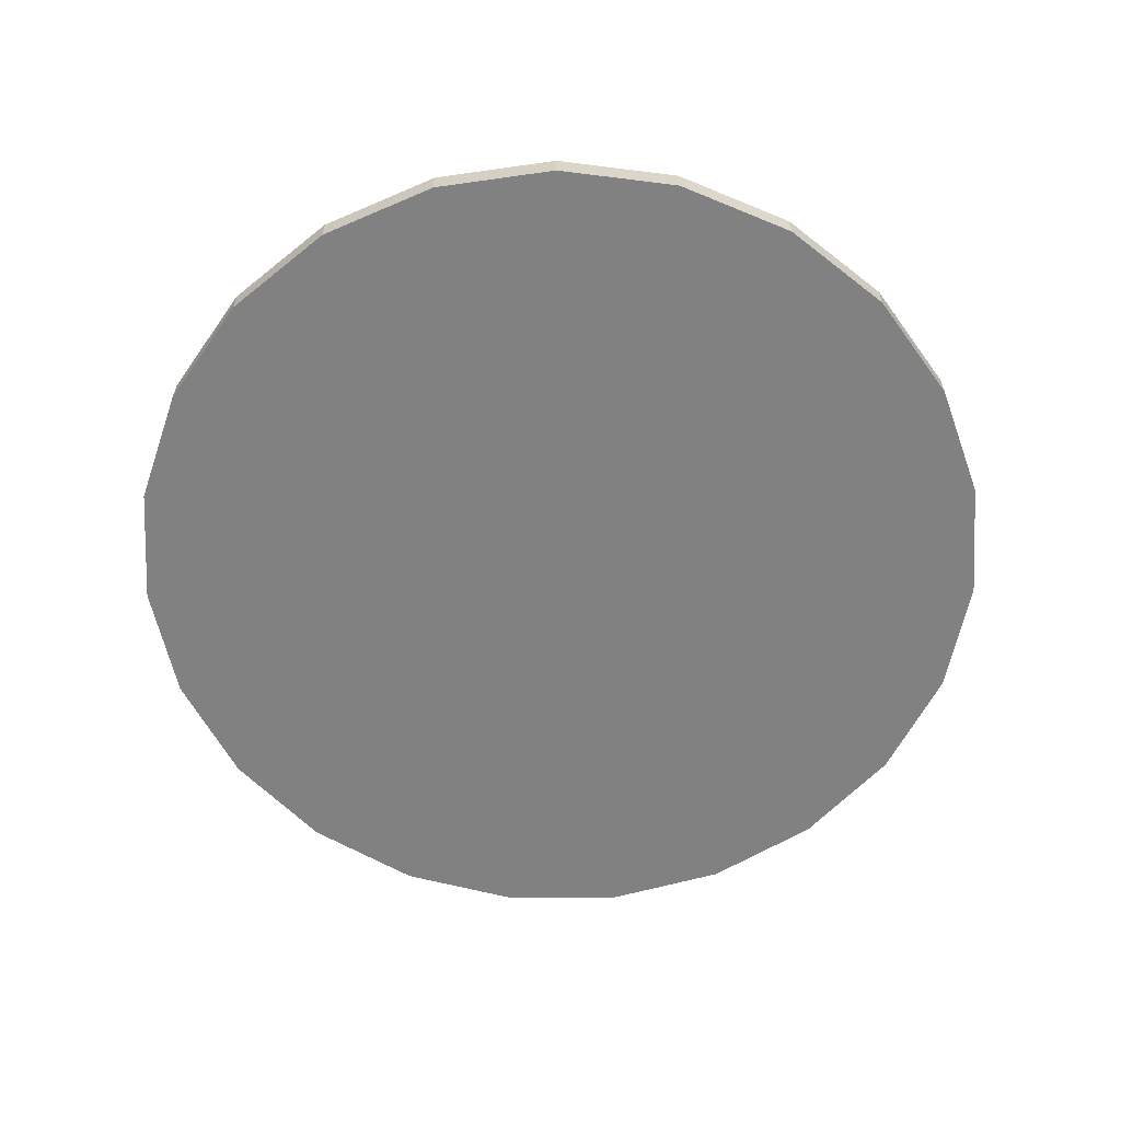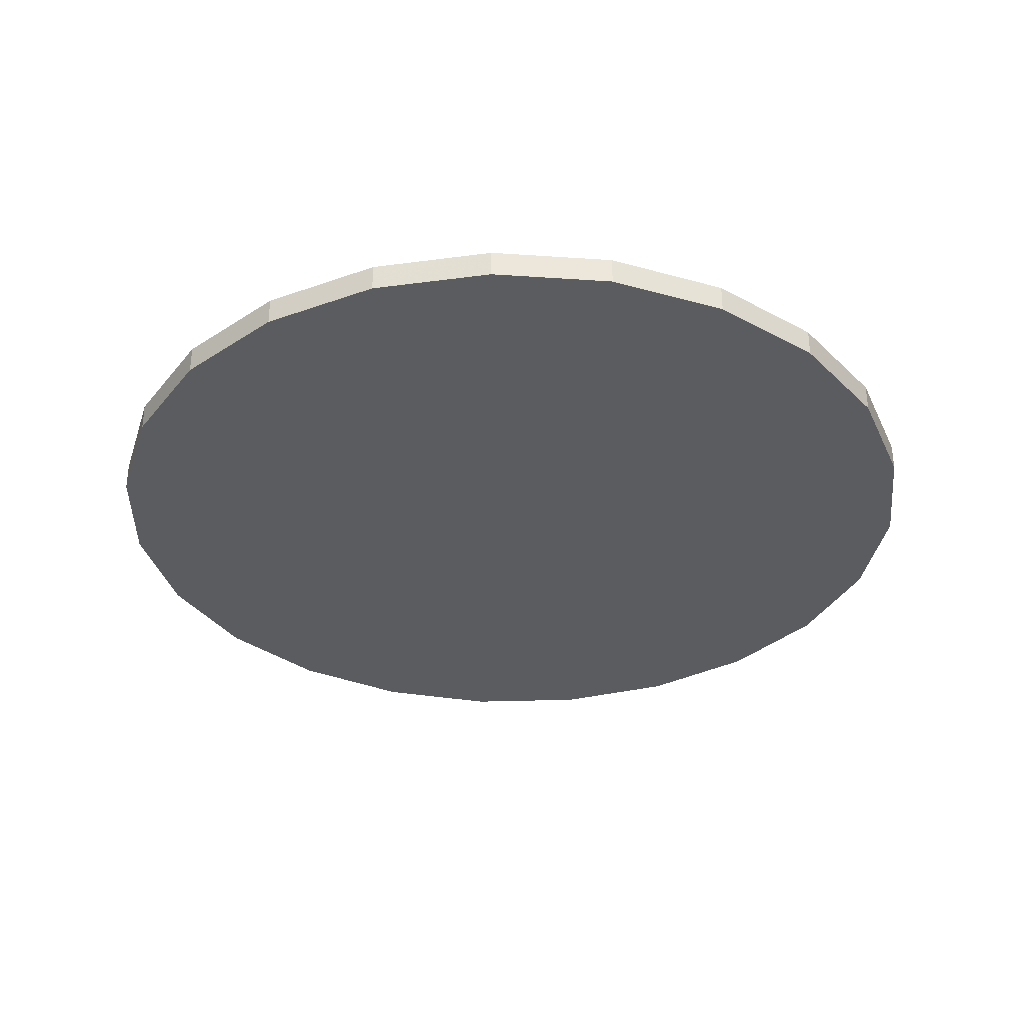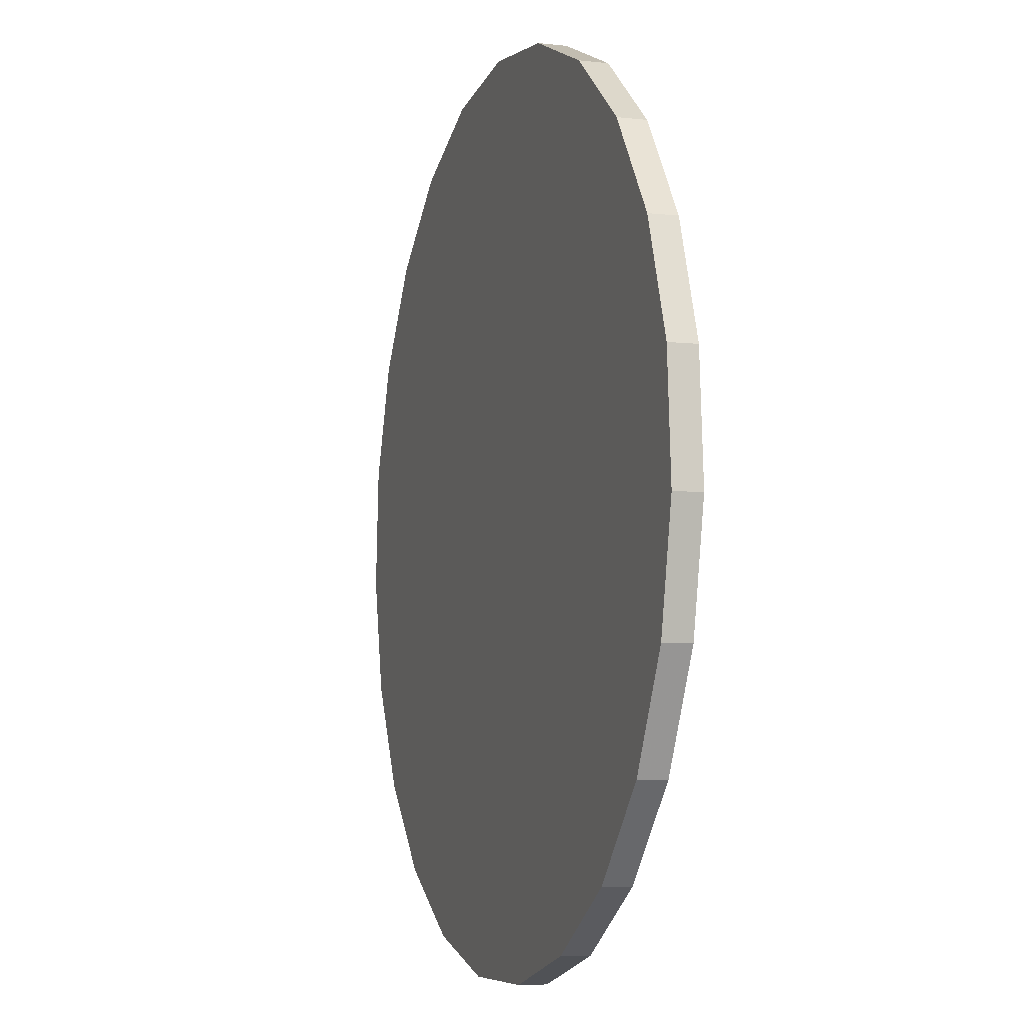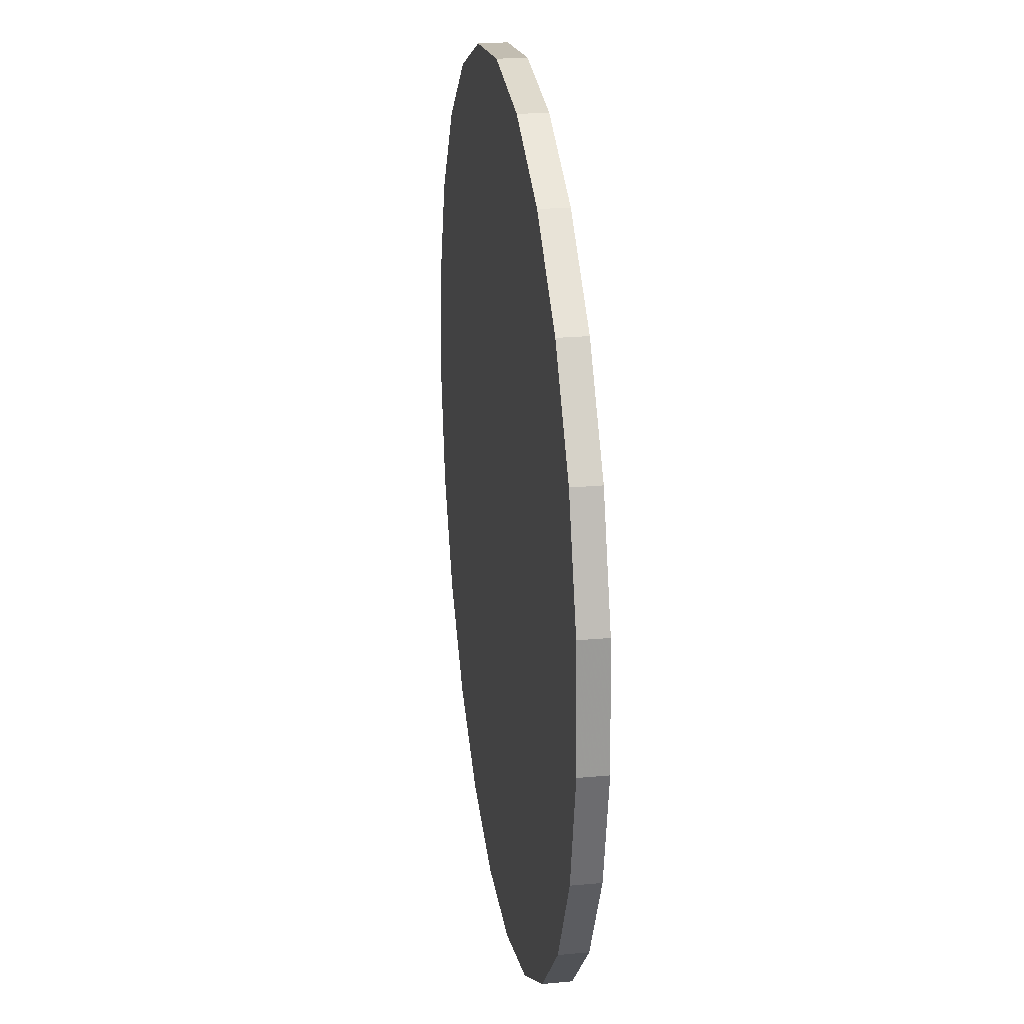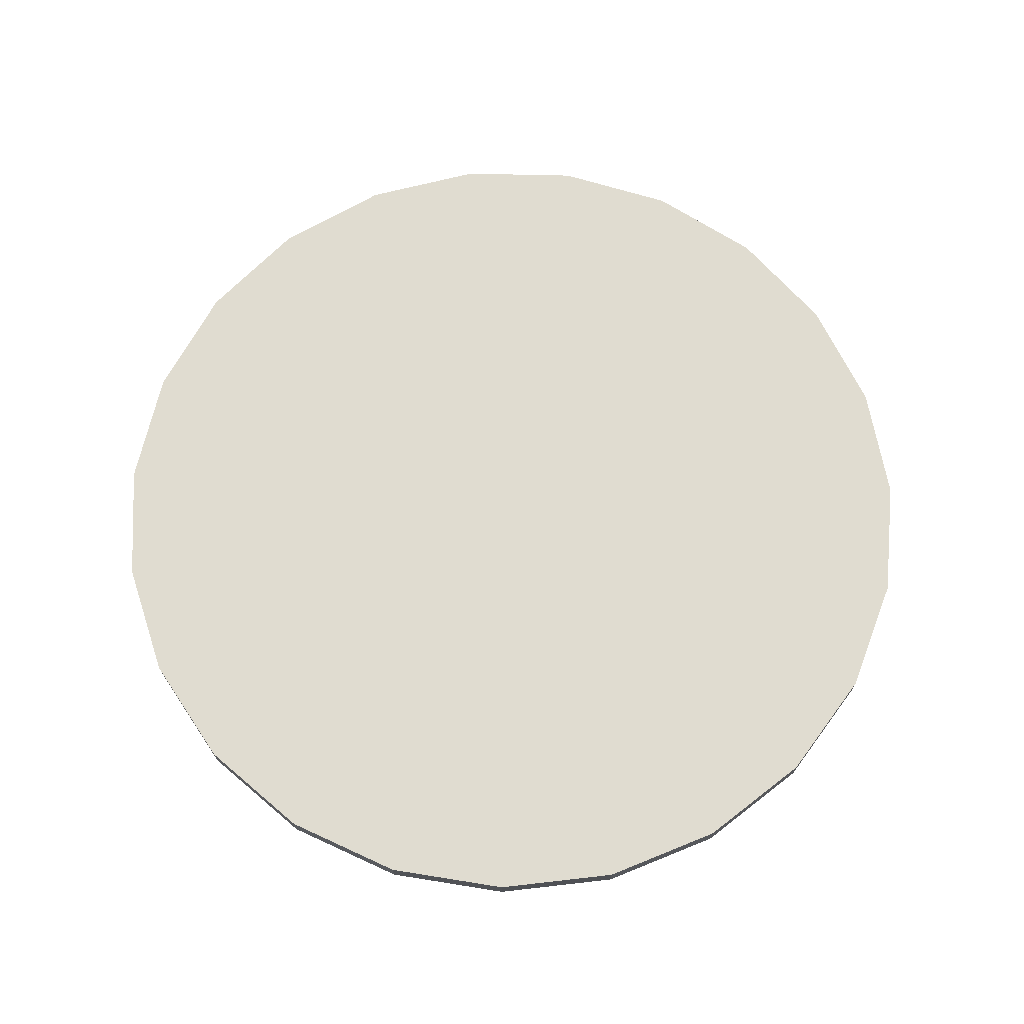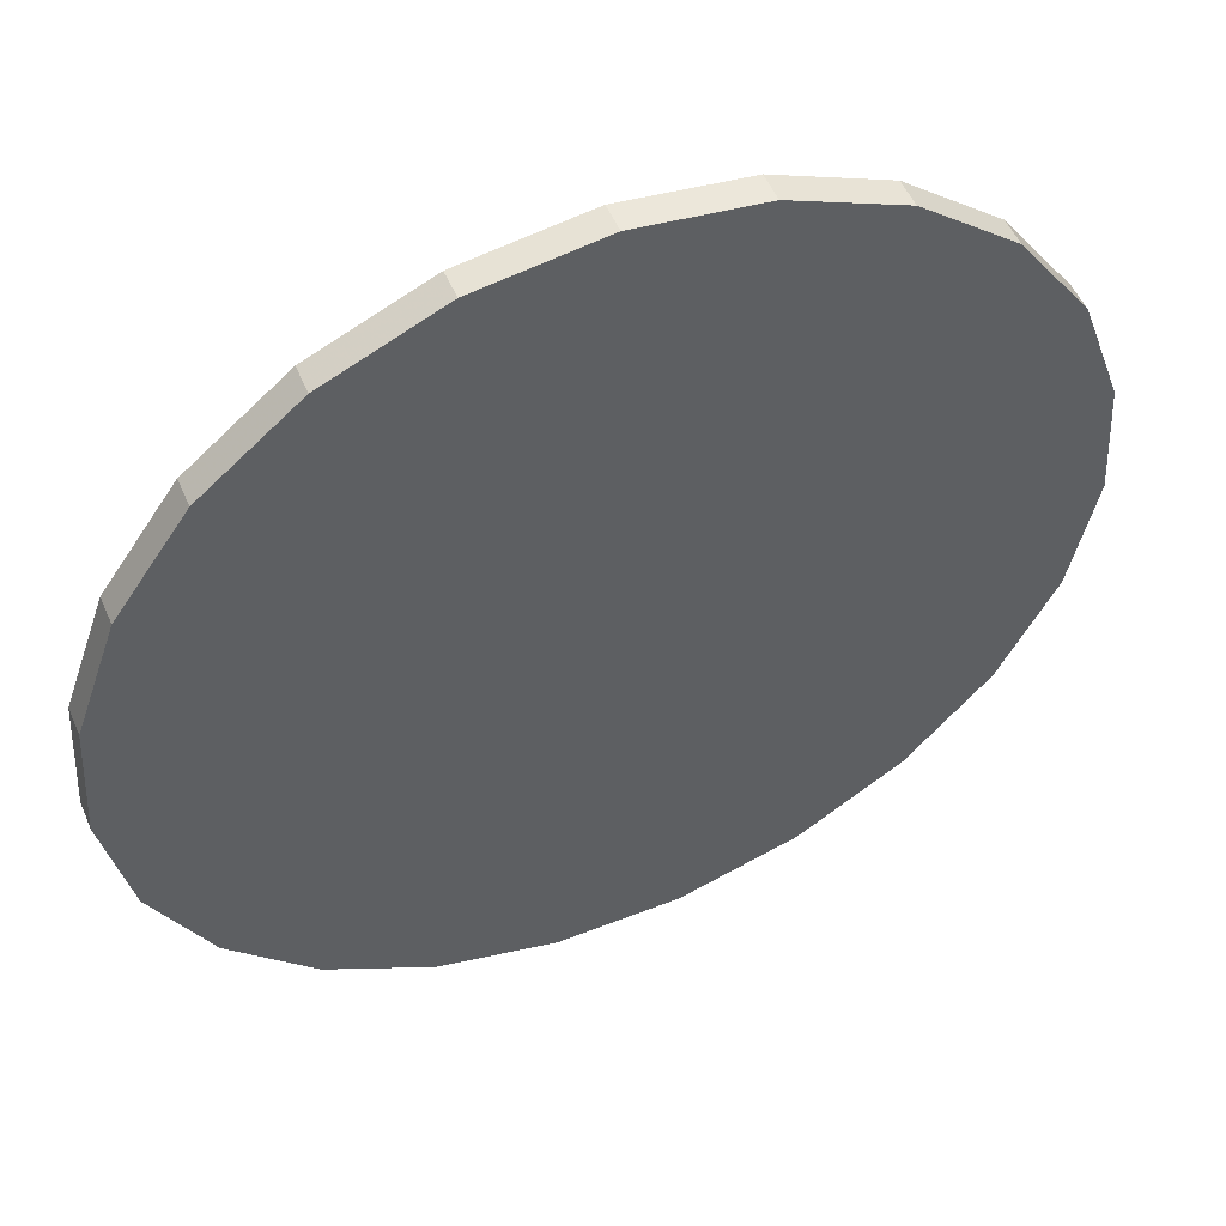
<metadata>
{"format":"obj","ext":"obj","renderer":"f3d","projection":"perspective","resolution":1024,"background":"white","views":[{"elev":-60.5,"azim":164.8,"up":"+Z"},{"elev":-33.6,"azim":26.0,"up":"+Z"},{"elev":-6.6,"azim":71.7,"up":"+Y"},{"elev":24.8,"azim":-98.5,"up":"+Y"},{"elev":69.5,"azim":150.0,"up":"+Z"},{"elev":52.3,"azim":157.0,"up":"+Y"}]}
</metadata>
<code>
o Circle
v 0 0 0
v 0 32 2.8e-05
v -8.633 30.81 2.7e-05
v -16.63 27.34 2.4e-05
v -23.39 21.84 1.9e-05
v -28.41 14.72 1.3e-05
v -31.33 6.511 6e-06
v -31.93 -2.184 -2e-06
v -30.15 -10.72 -9e-06
v -26.14 -18.45 -1.6e-05
v -20.19 -24.82 -2.2e-05
v -12.75 -29.35 -2.6e-05
v -4.357 -31.7 -2.8e-05
v 4.357 -31.7 -2.8e-05
v 12.75 -29.35 -2.6e-05
v 20.19 -24.82 -2.2e-05
v 26.14 -18.45 -1.6e-05
v 30.15 -10.72 -9e-06
v 31.93 -2.184 -2e-06
v 31.33 6.511 6e-06
v 28.41 14.72 1.3e-05
v 23.39 21.84 1.9e-05
v 16.63 27.34 2.4e-05
v 8.634 30.81 2.7e-05
v -5.756 20.54 1.8e-05
v -2.878 10.27 9e-06
v 0 10.67 9e-06
v 0 21.33 1.9e-05
v -11.08 18.23 1.6e-05
v -5.542 9.114 8e-06
v -15.59 14.56 1.3e-05
v -7.796 7.281 6e-06
v -18.94 9.815 9e-06
v -9.471 4.907 4e-06
v -20.89 4.34 4e-06
v -10.44 2.17 2e-06
v -21.28 -1.456 -1e-06
v -10.64 -0.7279 -1e-06
v -20.1 -7.144 -6e-06
v -10.05 -3.572 -3e-06
v -17.43 -12.3 -1.1e-05
v -8.714 -6.151 -5e-06
v -13.46 -16.55 -1.5e-05
v -6.732 -8.274 -7e-06
v -8.499 -19.57 -1.7e-05
v -4.25 -9.784 -9e-06
v -2.905 -21.13 -1.9e-05
v -1.452 -10.57 -9e-06
v 2.905 -21.13 -1.9e-05
v 1.452 -10.57 -9e-06
v 8.499 -19.57 -1.7e-05
v 4.25 -9.784 -9e-06
v 13.46 -16.55 -1.5e-05
v 6.732 -8.274 -7e-06
v 17.43 -12.3 -1.1e-05
v 8.714 -6.151 -5e-06
v 20.1 -7.144 -6e-06
v 10.05 -3.572 -3e-06
v 21.28 -1.456 -1e-06
v 10.64 -0.7279 -1e-06
v 20.89 4.34 4e-06
v 10.44 2.17 2e-06
v 18.94 9.815 9e-06
v 9.471 4.907 4e-06
v 15.59 14.56 1.3e-05
v 7.796 7.281 6e-06
v 11.08 18.23 1.6e-05
v 5.542 9.114 8e-06
v 5.756 20.54 1.8e-05
v 2.878 10.27 9e-06
v 0 -2e-06 2
v 0 32 2
v -8.633 30.81 2
v -16.63 27.34 2
v -23.39 21.84 2
v -28.41 14.72 2
v -31.33 6.511 2
v -31.93 -2.184 2
v -30.15 -10.72 2
v -26.14 -18.45 2
v -20.19 -24.82 2
v -12.75 -29.35 2
v -4.357 -31.7 2
v 4.357 -31.7 2
v 12.75 -29.35 2
v 20.19 -24.82 2
v 26.14 -18.45 2
v 30.15 -10.72 2
v 31.93 -2.184 2
v 31.33 6.511 2
v 28.41 14.72 2
v 23.39 21.84 2
v 16.63 27.34 2
v 8.634 30.81 2
v -5.756 20.54 2
v -2.878 10.27 2
v 0 10.67 2
v 0 21.33 2
v -11.08 18.23 2
v -5.542 9.114 2
v -15.59 14.56 2
v -7.796 7.281 2
v -18.94 9.815 2
v -9.471 4.907 2
v -20.89 4.34 2
v -10.44 2.17 2
v -21.28 -1.456 2
v -10.64 -0.7279 2
v -20.1 -7.144 2
v -10.05 -3.572 2
v -17.43 -12.3 2
v -8.714 -6.151 2
v -13.46 -16.55 2
v -6.732 -8.274 2
v -8.499 -19.57 2
v -4.25 -9.784 2
v -2.905 -21.13 2
v -1.452 -10.57 2
v 2.905 -21.13 2
v 1.452 -10.57 2
v 8.499 -19.57 2
v 4.25 -9.784 2
v 13.46 -16.55 2
v 6.732 -8.274 2
v 17.43 -12.3 2
v 8.714 -6.151 2
v 20.1 -7.144 2
v 10.05 -3.572 2
v 21.28 -1.456 2
v 10.64 -0.7279 2
v 20.89 4.34 2
v 10.44 2.17 2
v 18.94 9.815 2
v 9.471 4.907 2
v 15.59 14.56 2
v 7.796 7.281 2
v 11.08 18.23 2
v 5.542 9.114 2
v 5.756 20.54 2
v 2.878 10.27 2
f 28 25 3 2
f 25 29 4 3
f 29 31 5 4
f 31 33 6 5
f 33 35 7 6
f 35 37 8 7
f 37 39 9 8
f 39 41 10 9
f 41 43 11 10
f 43 45 12 11
f 45 47 13 12
f 47 49 14 13
f 49 51 15 14
f 51 53 16 15
f 53 55 17 16
f 55 57 18 17
f 57 59 19 18
f 59 61 20 19
f 61 63 21 20
f 63 65 22 21
f 65 67 23 22
f 67 69 24 23
f 69 28 2 24
f 1 26 27
f 27 26 25 28
f 1 30 26
f 26 30 29 25
f 1 32 30
f 30 32 31 29
f 1 34 32
f 32 34 33 31
f 1 36 34
f 34 36 35 33
f 1 38 36
f 36 38 37 35
f 1 40 38
f 38 40 39 37
f 1 42 40
f 40 42 41 39
f 1 44 42
f 42 44 43 41
f 1 46 44
f 44 46 45 43
f 1 48 46
f 46 48 47 45
f 1 50 48
f 48 50 49 47
f 1 52 50
f 50 52 51 49
f 1 54 52
f 52 54 53 51
f 1 56 54
f 54 56 55 53
f 1 58 56
f 56 58 57 55
f 1 60 58
f 58 60 59 57
f 1 62 60
f 60 62 61 59
f 1 64 62
f 62 64 63 61
f 1 66 64
f 64 66 65 63
f 1 68 66
f 66 68 67 65
f 1 70 68
f 68 70 69 67
f 1 27 70
f 70 27 28 69
f 98 72 73 95
f 95 73 74 99
f 99 74 75 101
f 101 75 76 103
f 103 76 77 105
f 105 77 78 107
f 107 78 79 109
f 109 79 80 111
f 111 80 81 113
f 113 81 82 115
f 115 82 83 117
f 117 83 84 119
f 119 84 85 121
f 121 85 86 123
f 123 86 87 125
f 125 87 88 127
f 127 88 89 129
f 129 89 90 131
f 131 90 91 133
f 133 91 92 135
f 135 92 93 137
f 137 93 94 139
f 139 94 72 98
f 71 97 96
f 97 98 95 96
f 71 96 100
f 96 95 99 100
f 71 100 102
f 100 99 101 102
f 71 102 104
f 102 101 103 104
f 71 104 106
f 104 103 105 106
f 71 106 108
f 106 105 107 108
f 71 108 110
f 108 107 109 110
f 71 110 112
f 110 109 111 112
f 71 112 114
f 112 111 113 114
f 71 114 116
f 114 113 115 116
f 71 116 118
f 116 115 117 118
f 71 118 120
f 118 117 119 120
f 71 120 122
f 120 119 121 122
f 71 122 124
f 122 121 123 124
f 71 124 126
f 124 123 125 126
f 71 126 128
f 126 125 127 128
f 71 128 130
f 128 127 129 130
f 71 130 132
f 130 129 131 132
f 71 132 134
f 132 131 133 134
f 71 134 136
f 134 133 135 136
f 71 136 138
f 136 135 137 138
f 71 138 140
f 138 137 139 140
f 71 140 97
f 140 139 98 97
f 5 6 76 75
f 16 17 87 86
f 4 5 75 74
f 15 16 86 85
f 3 4 74 73
f 14 15 85 84
f 24 2 72 94
f 13 14 84 83
f 23 24 94 93
f 12 13 83 82
f 22 23 93 92
f 11 12 82 81
f 21 22 92 91
f 10 11 81 80
f 20 21 91 90
f 9 10 80 79
f 19 20 90 89
f 8 9 79 78
f 18 19 89 88
f 2 3 73 72
f 7 8 78 77
f 6 7 77 76
f 17 18 88 87

</code>
